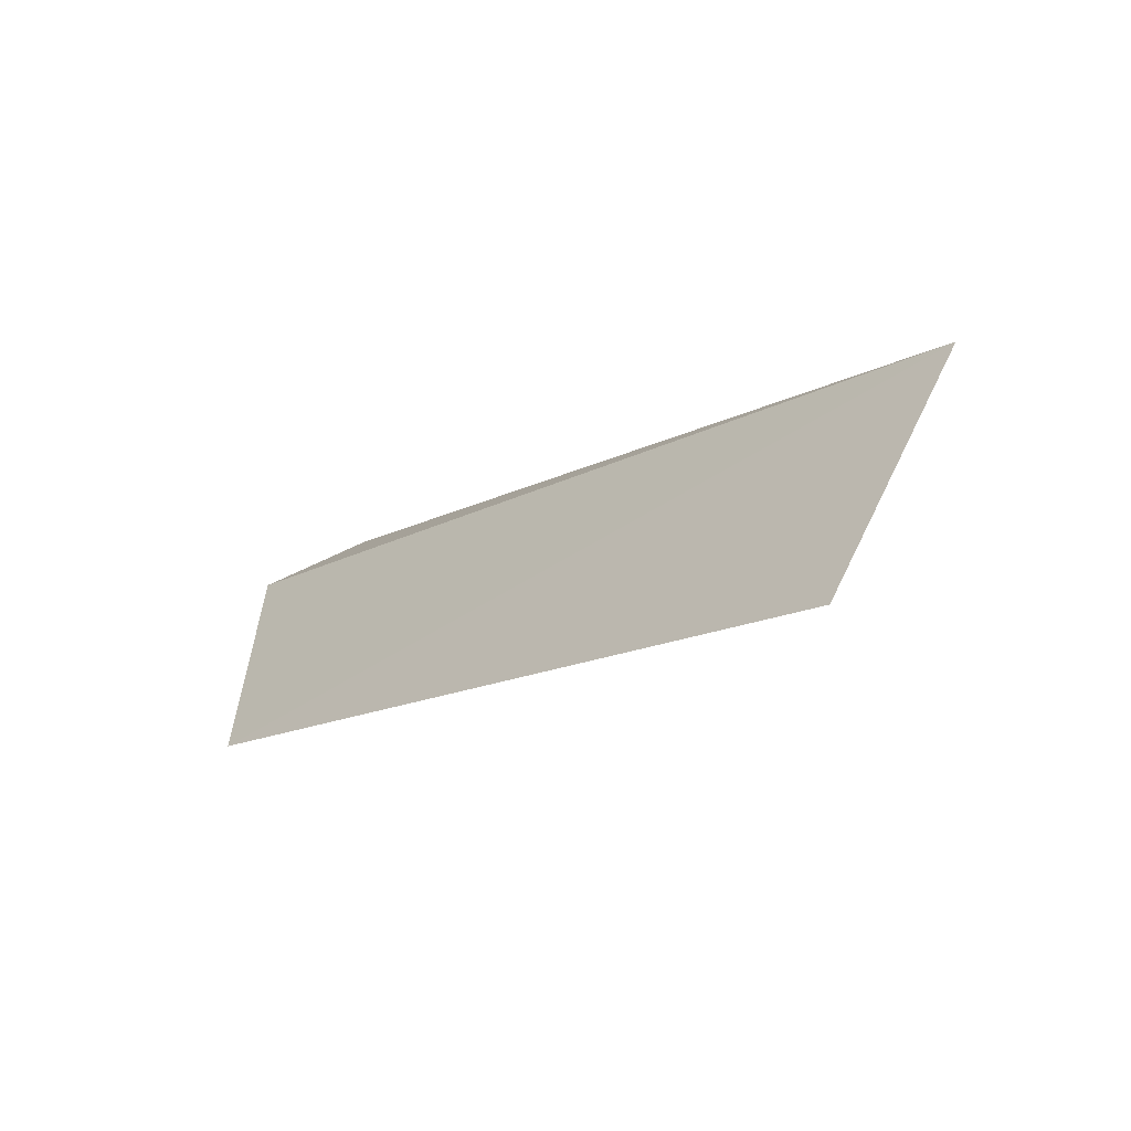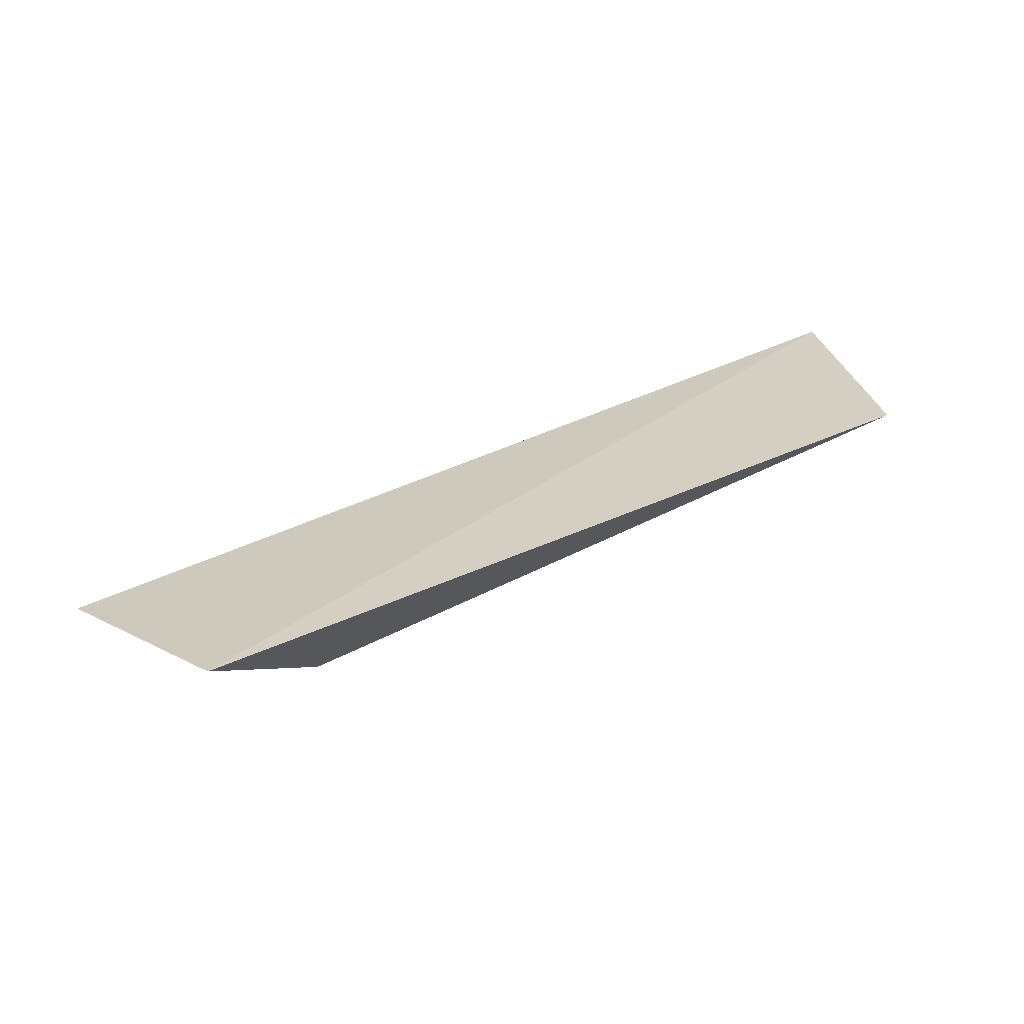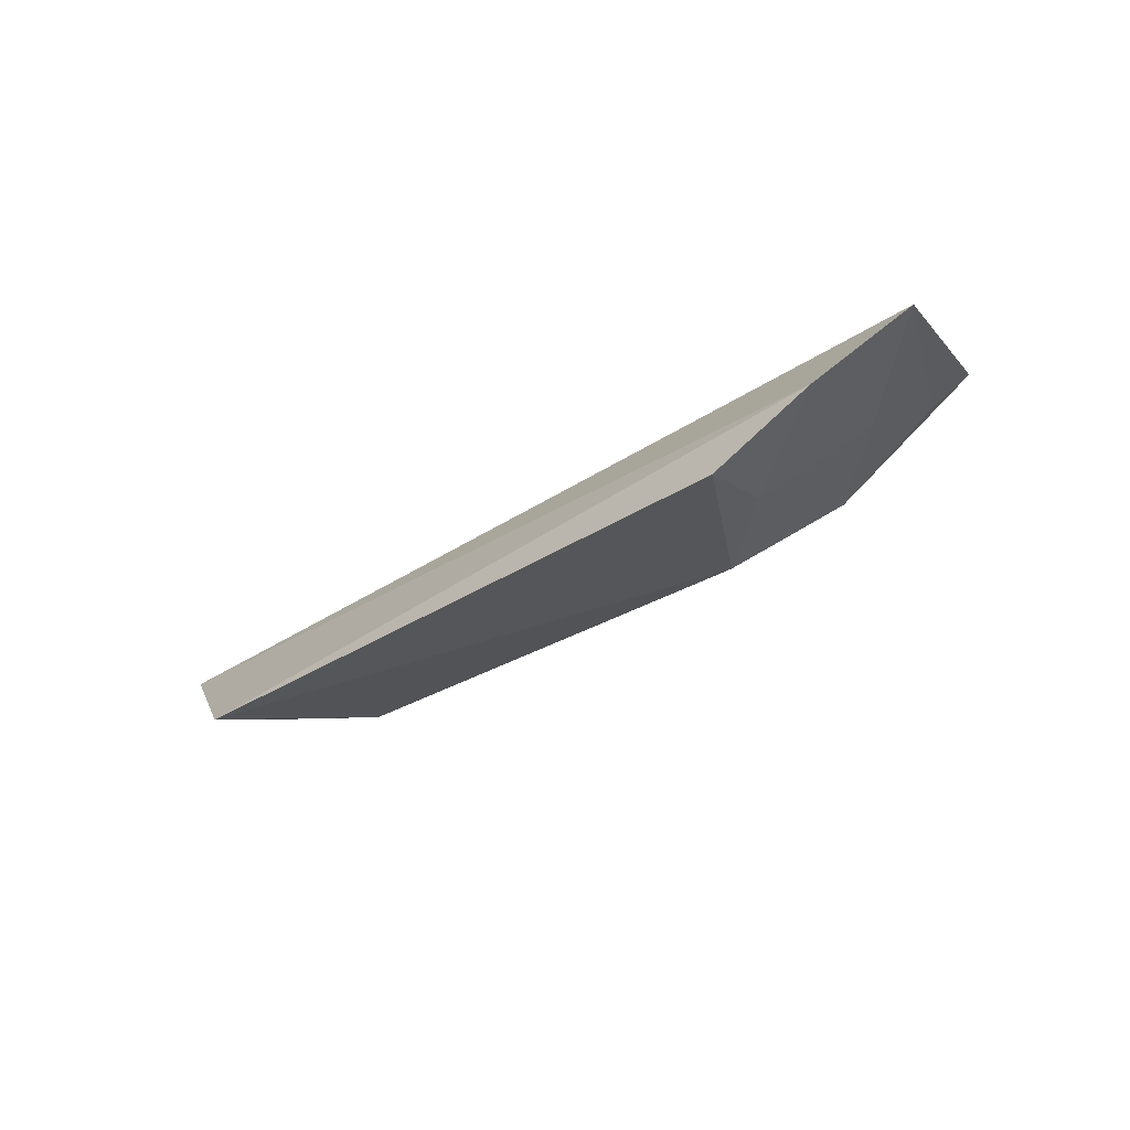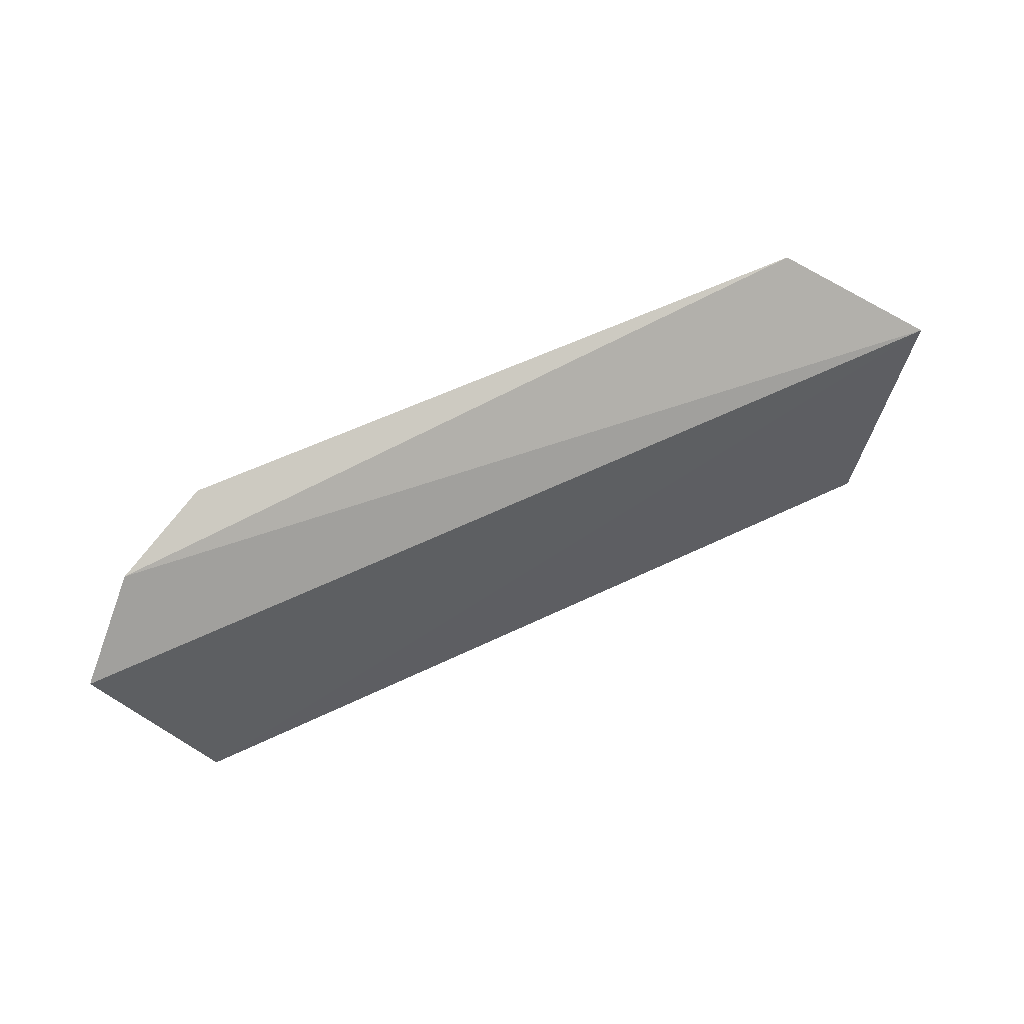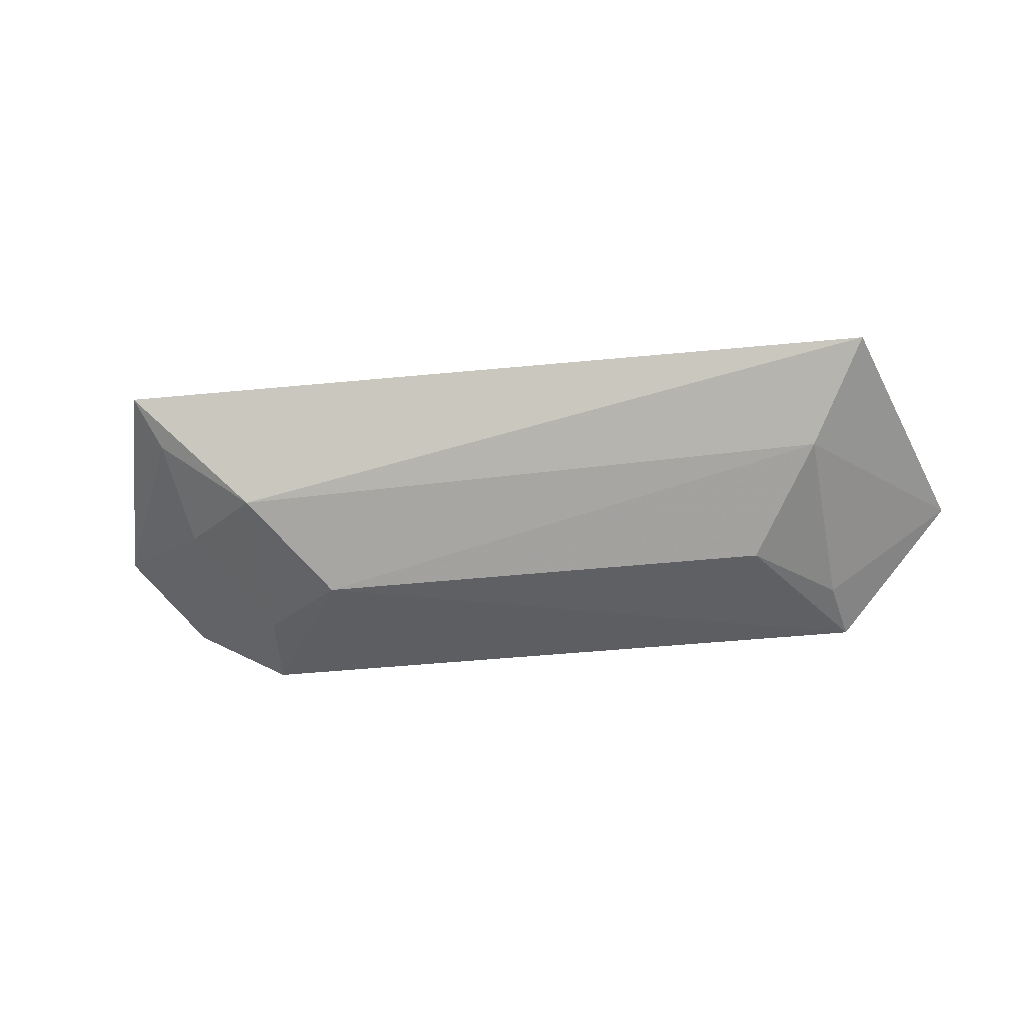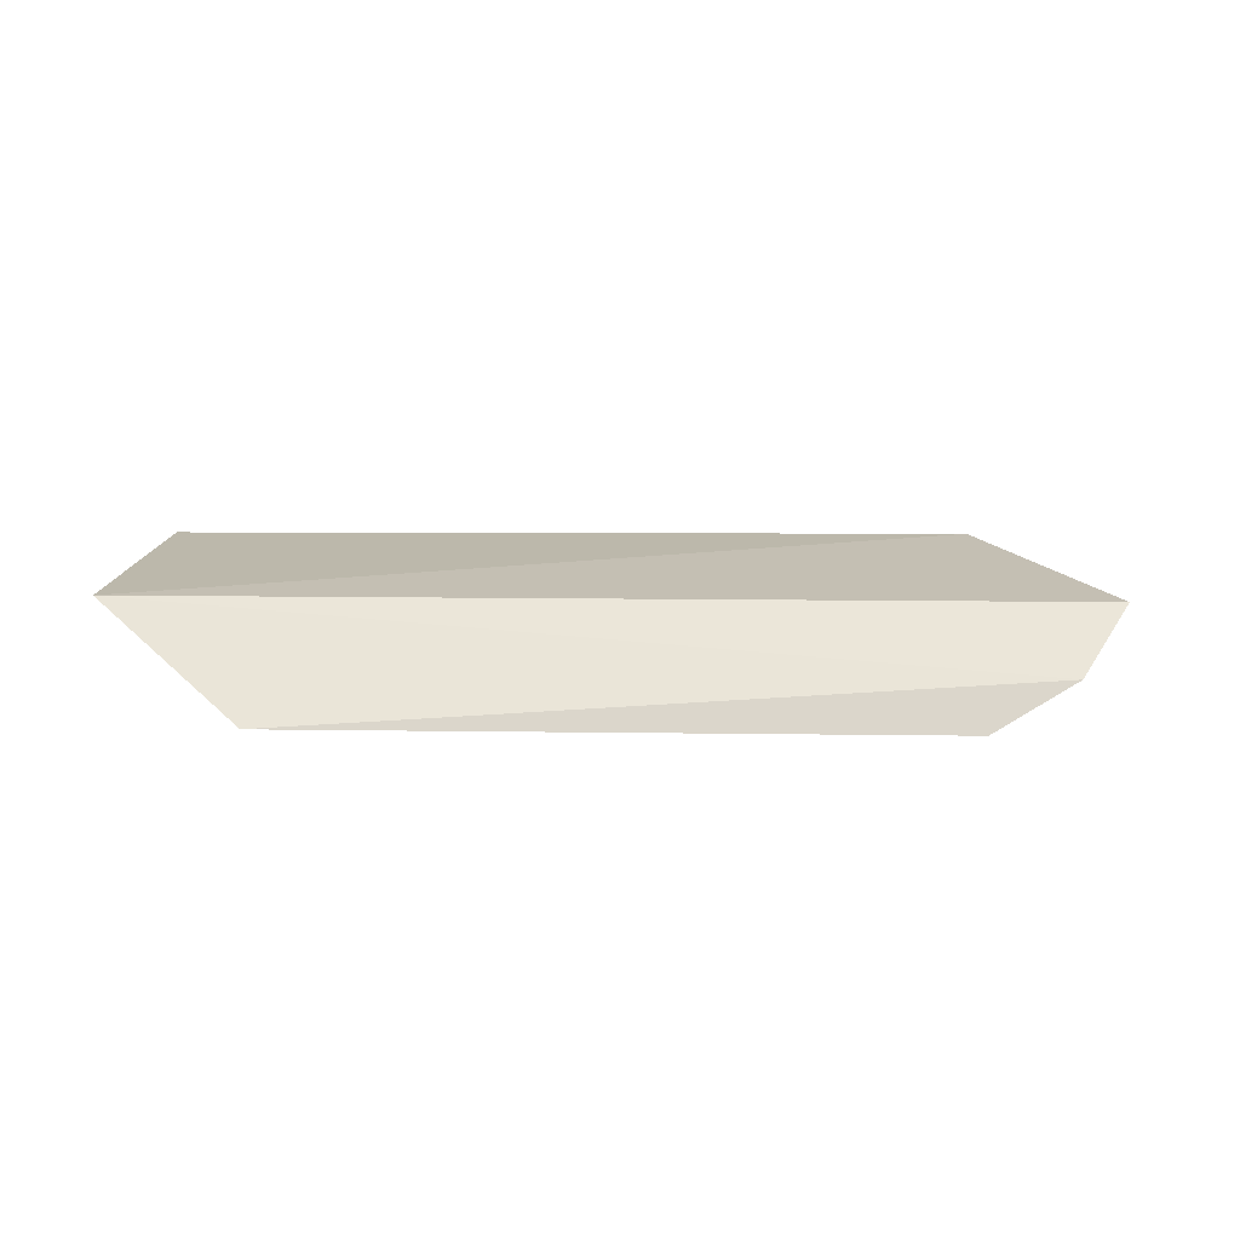
<metadata>
{"format":"obj","ext":"obj","renderer":"f3d","projection":"perspective","resolution":1024,"background":"white","views":[{"elev":-18.7,"azim":-134.1,"up":"+Z"},{"elev":46.0,"azim":150.3,"up":"+Y"},{"elev":-32.9,"azim":41.5,"up":"+Y"},{"elev":75.8,"azim":157.2,"up":"+Z"},{"elev":-30.3,"azim":-170.6,"up":"+Y"},{"elev":-4.7,"azim":-15.1,"up":"+Y"}]}
</metadata>
<code>
v 0.008311 -0.0114 0.03539
v 0.009755 -0.009952 0.03441
v -0.008134 -0.01026 0.03433
v -0.006616 -0.008696 0.02997
v 0.006104 -0.01053 0.03118
v 0.008487 -0.008282 0.03031
v 0.007718 -0.01043 0.03265
v -0.005937 -0.01237 0.03551
v 0.006251 -0.01194 0.03403
v 0.007989 -0.009145 0.03093
v -0.005523 -0.01029 0.03119
v 0.006445 -0.01238 0.0356
v -0.005712 -0.01196 0.03431
v 0.004586 -0.01195 0.03262
v -0.004201 -0.01183 0.03278
f 1 2 3
f 6 3 2
f 6 4 3
f 6 5 4
f 7 2 1
f 8 1 3
f 9 7 1
f 9 5 7
f 10 6 2
f 10 2 7
f 10 7 5
f 10 5 6
f 11 3 4
f 11 4 5
f 12 9 1
f 12 1 8
f 13 8 3
f 13 3 11
f 14 12 8
f 14 9 12
f 14 5 9
f 14 11 5
f 15 14 8
f 15 8 13
f 15 13 11
f 15 11 14

</code>
